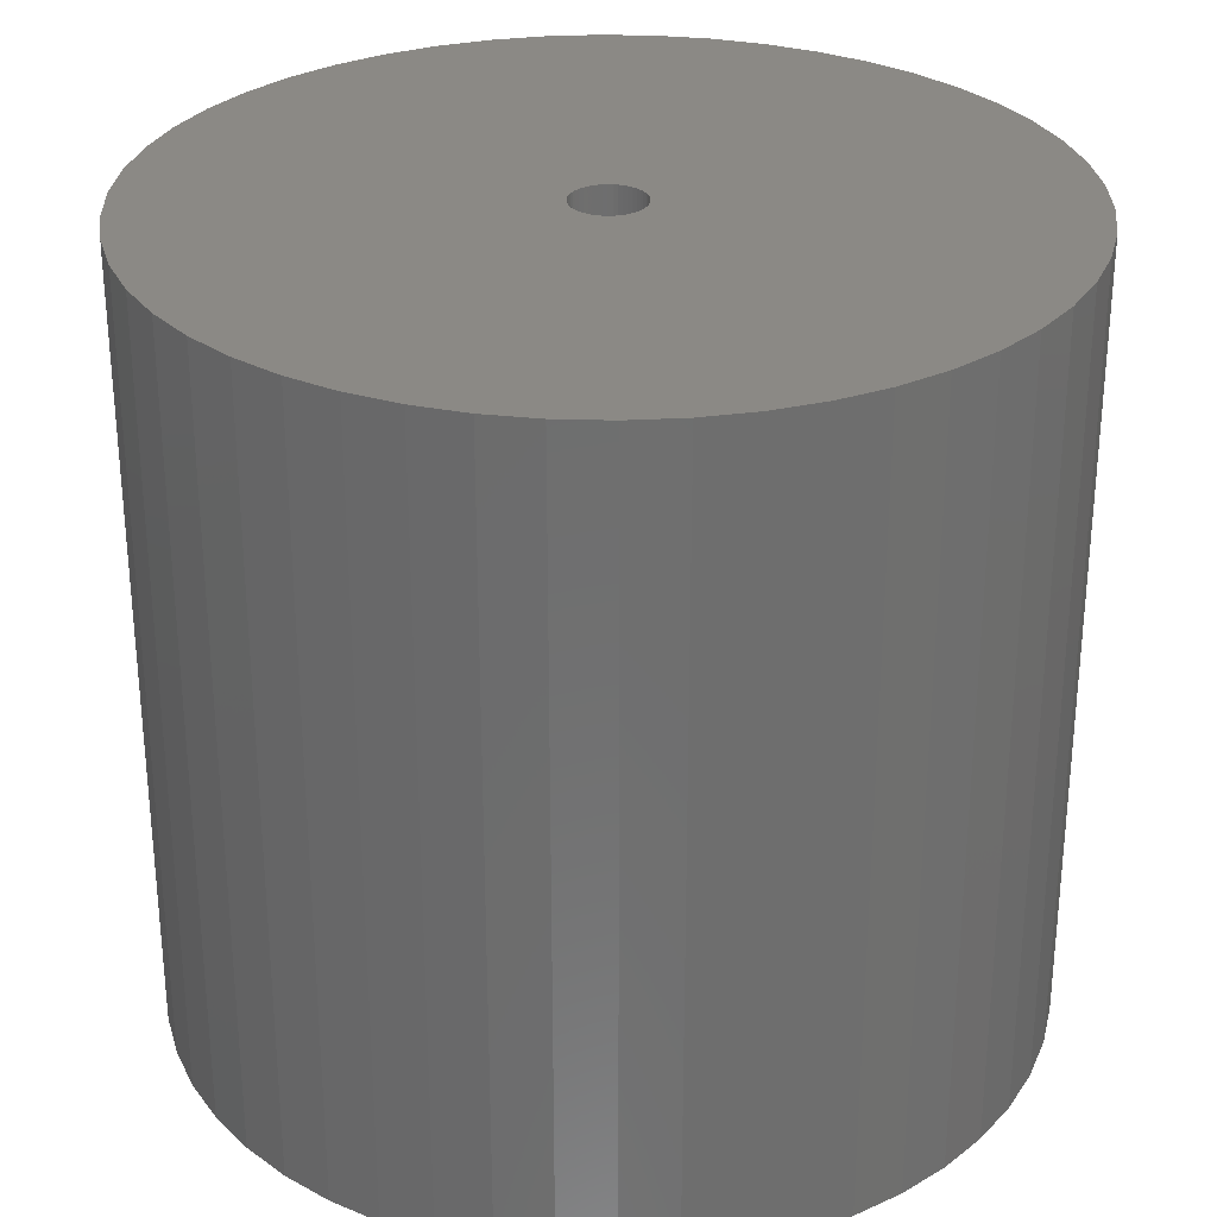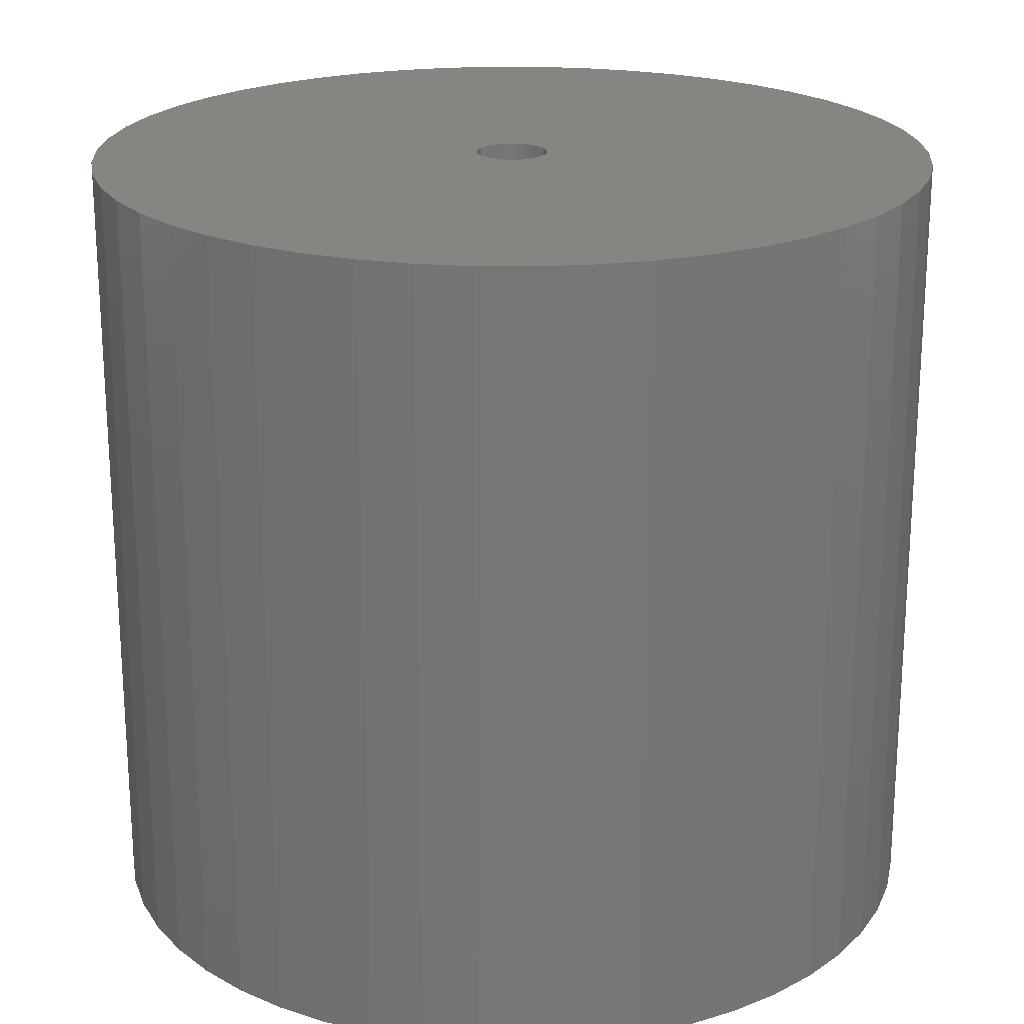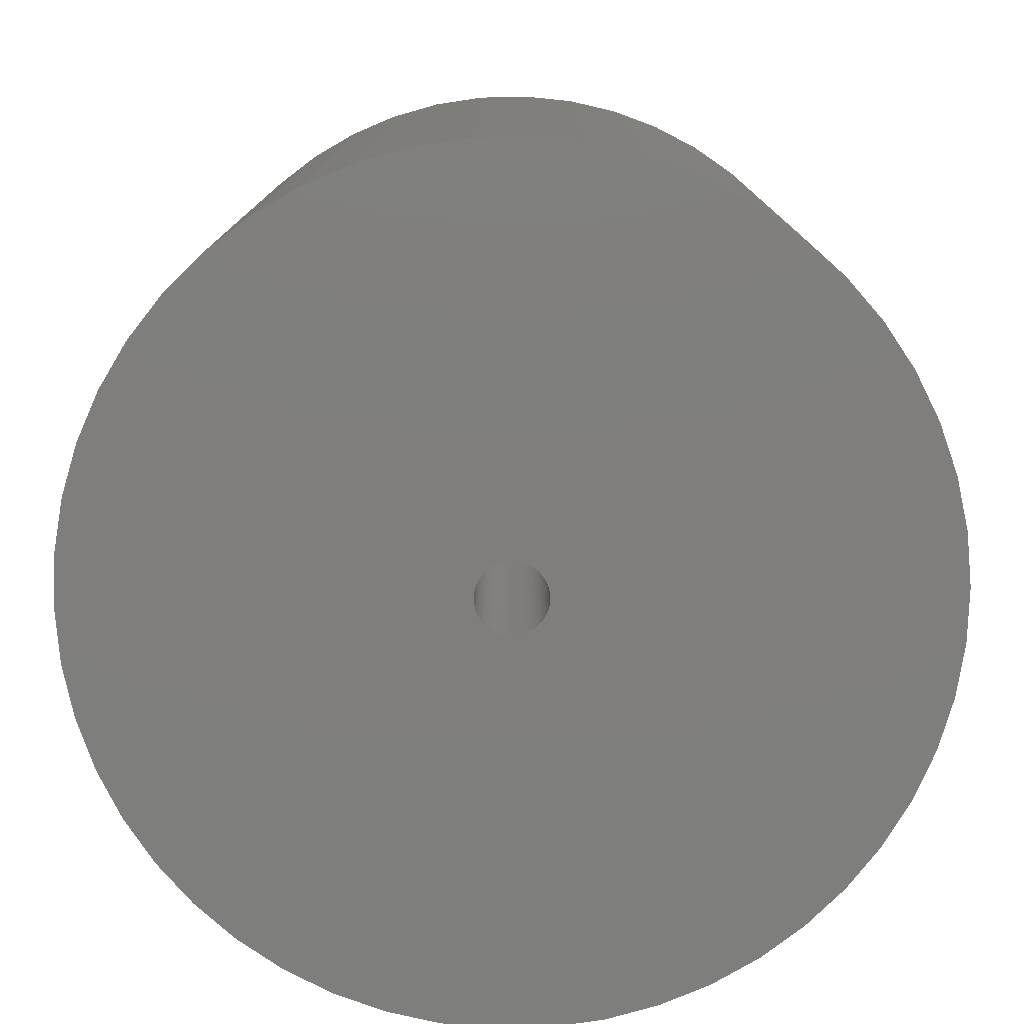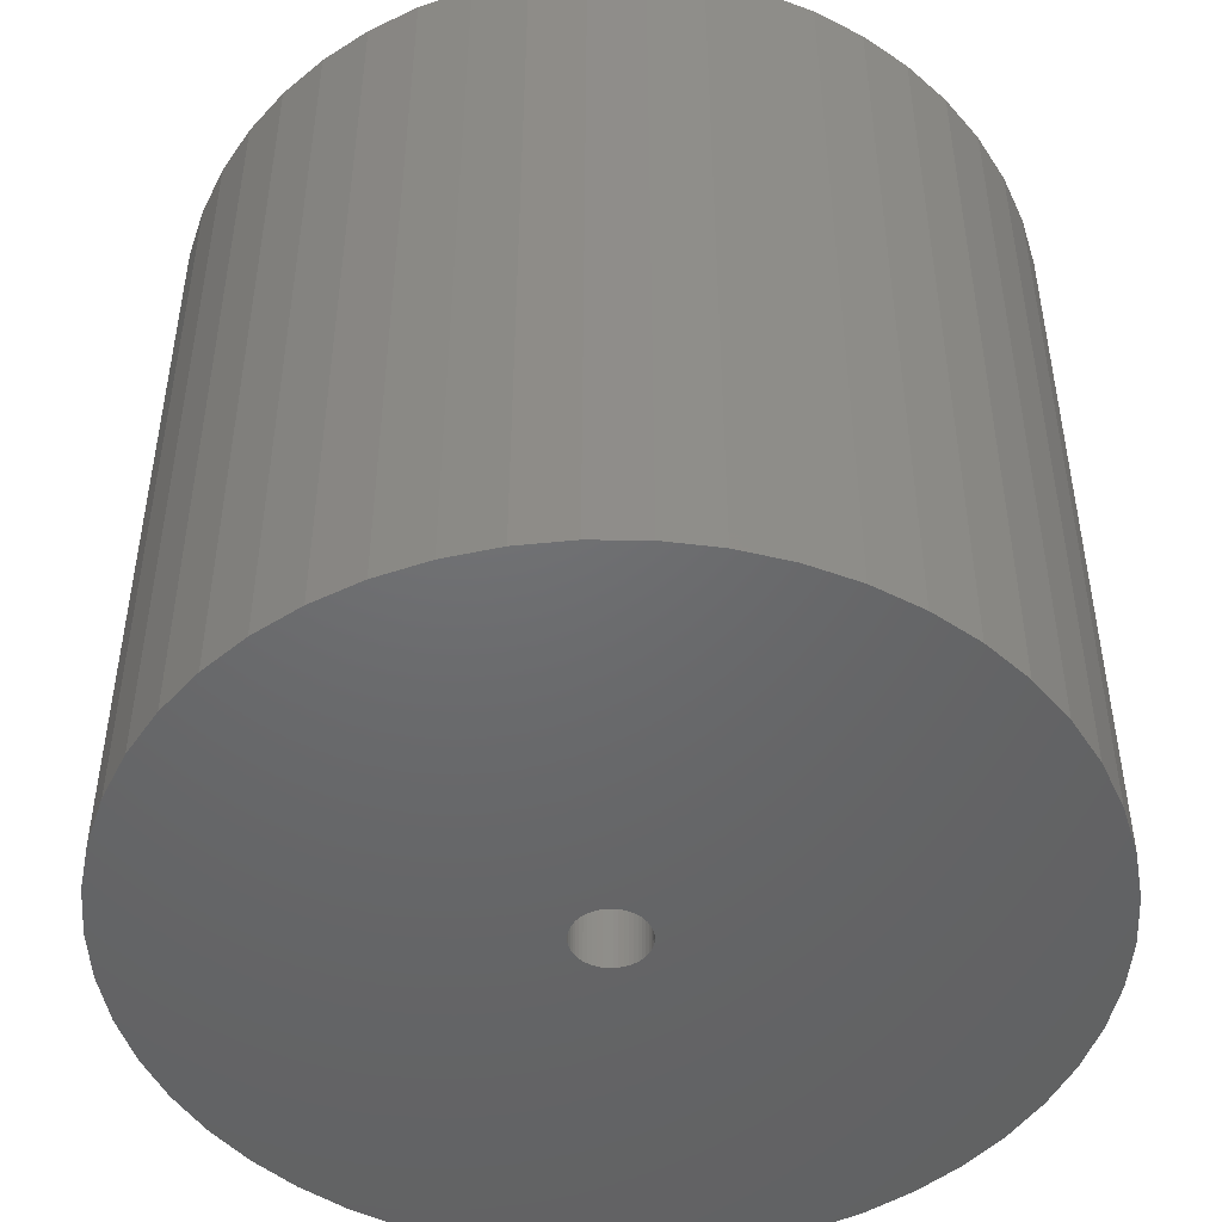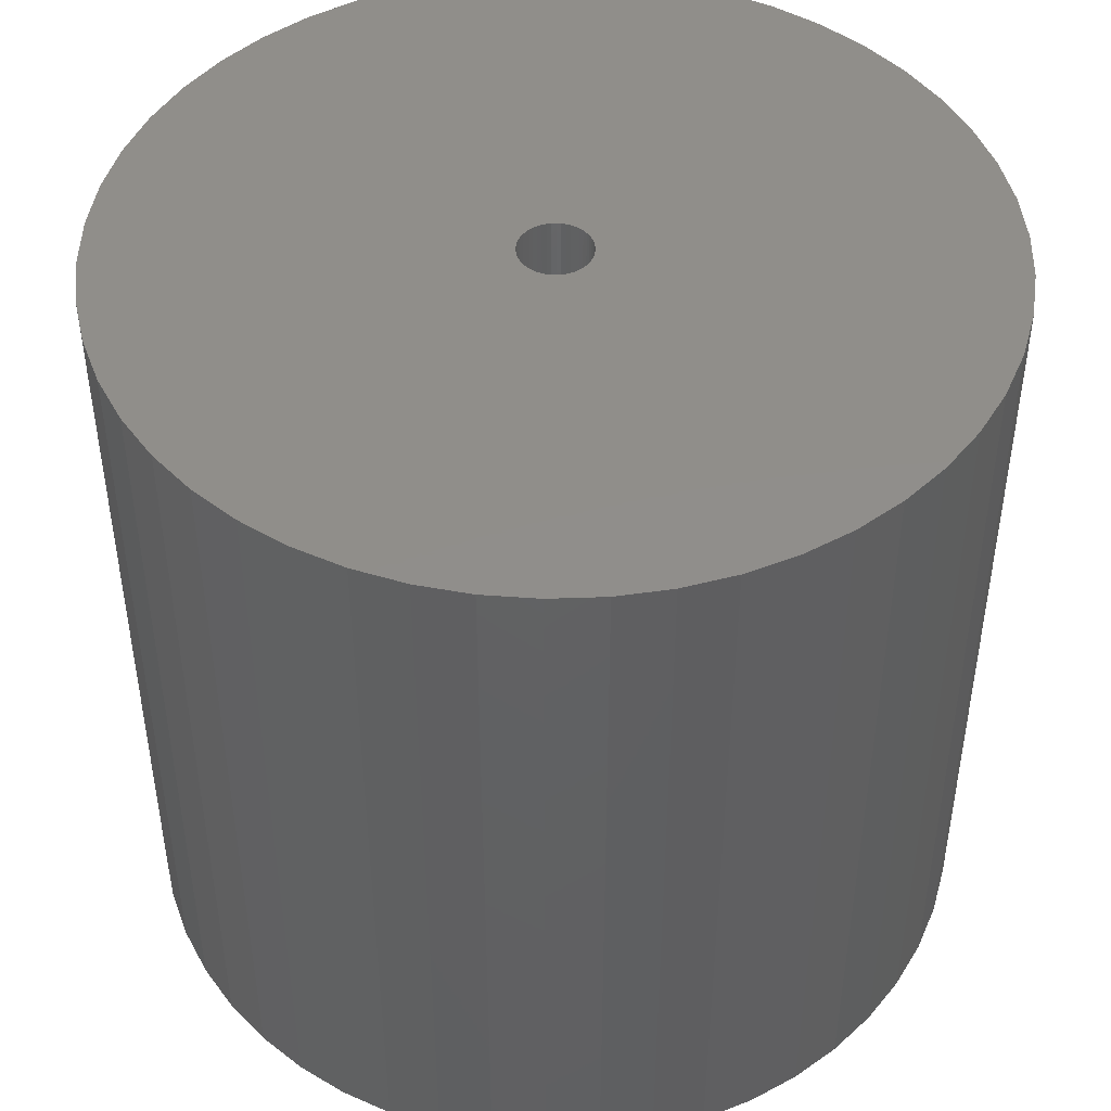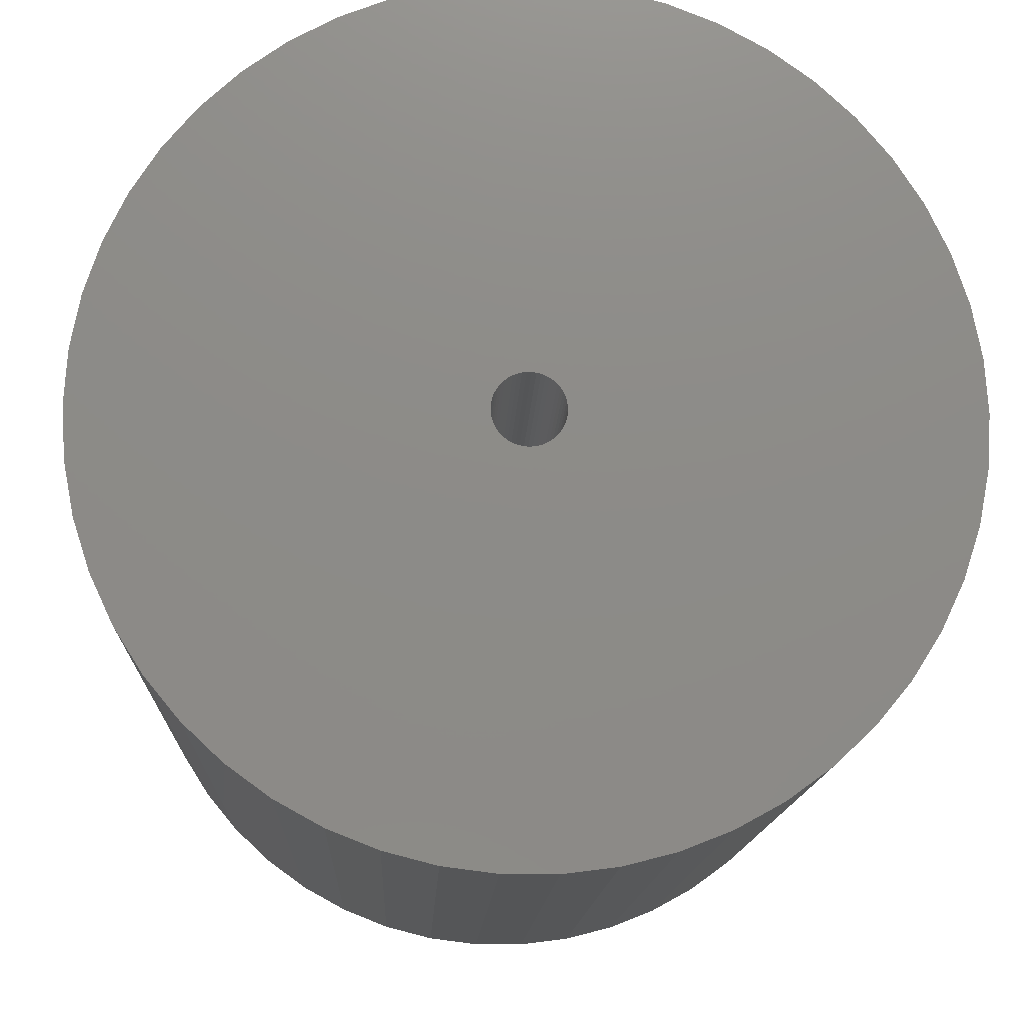
<metadata>
{"format":"stl","ext":"stl","renderer":"f3d","projection":"perspective","resolution":1024,"background":"white","views":[{"elev":29.4,"azim":-76.7,"up":"+Z"},{"elev":21.4,"azim":-135.9,"up":"+Z"},{"elev":-78.3,"azim":152.6,"up":"+Z"},{"elev":-48.0,"azim":107.3,"up":"+Z"},{"elev":46.3,"azim":4.9,"up":"+Z"},{"elev":-13.8,"azim":-2.3,"up":"+Y"}]}
</metadata>
<code>
# stl→obj: 200 verts, 400 faces
v 21.5 0 20
v 21.33 2.695 -20
v 21.33 2.695 20
v 21.5 0 -20
v -21.5 0 -20
v -21.33 2.695 20
v -21.33 2.695 -20
v -21.5 0 20
v 1.35 21.46 -20
v -1.35 21.46 20
v 1.35 21.46 20
v -1.35 21.46 -20
v -1.35 -21.46 -20
v 1.35 -21.46 20
v -1.35 -21.46 20
v 1.35 -21.46 -20
v 15.67 14.72 -20
v 13.7 16.57 20
v 15.67 14.72 20
v 13.7 16.57 -20
v -13.7 16.57 -20
v -15.67 14.72 20
v -13.7 16.57 20
v -15.67 14.72 -20
v -6.644 20.45 -20
v -9.154 19.45 20
v -6.644 20.45 20
v -9.154 19.45 -20
v 19.99 7.915 20
v 18.84 10.36 -20
v 18.84 10.36 20
v 19.99 7.915 -20
v 17.39 12.64 -20
v 17.39 12.64 20
v 9.154 19.45 -20
v 6.644 20.45 20
v 9.154 19.45 20
v 6.644 20.45 -20
v 11.52 18.15 -20
v 11.52 18.15 20
v -19.99 7.915 -20
v -18.84 10.36 20
v -18.84 10.36 -20
v -19.99 7.915 20
v -17.39 12.64 -20
v -17.39 12.64 20
v -20.82 5.347 -20
v -20.82 5.347 20
v -4.029 21.12 -20
v -4.029 21.12 20
v 20.82 5.347 20
v 20.82 5.347 -20
v 4.029 21.12 20
v 4.029 21.12 -20
v 1.8 0 20
v 1.786 0.2256 20
v 21.33 -2.695 20
v 1.743 0.4476 20
v 1.786 -0.2256 20
v 1.674 0.6626 20
v 20.82 -5.347 20
v 1.577 0.8672 20
v 1.743 -0.4476 20
v 1.456 1.058 20
v 19.99 -7.915 20
v 1.312 1.232 20
v 1.674 -0.6626 20
v 1.147 1.387 20
v 18.84 -10.36 20
v 0.9645 1.52 20
v 1.577 -0.8672 20
v 0.7664 1.629 20
v 17.39 -12.64 20
v 0.5562 1.712 20
v 1.456 -1.058 20
v 15.67 -14.72 20
v 0.3373 1.768 20
v 0.113 1.796 20
v -0.113 1.796 20
v -0.3373 1.768 20
v -0.5562 1.712 20
v -0.7664 1.629 20
v -0.9645 1.52 20
v -11.52 18.15 20
v -1.147 1.387 20
v -1.312 1.232 20
v -1.456 1.058 20
v 1.312 -1.232 20
v 13.7 -16.57 20
v 1.147 -1.387 20
v 11.52 -18.15 20
v 0.9645 -1.52 20
v 9.154 -19.45 20
v 0.7664 -1.629 20
v 6.644 -20.45 20
v 0.5562 -1.712 20
v 4.029 -21.12 20
v 0.3373 -1.768 20
v 0.113 -1.796 20
v -0.113 -1.796 20
v -0.3373 -1.768 20
v -4.029 -21.12 20
v -0.5562 -1.712 20
v -6.644 -20.45 20
v -0.7664 -1.629 20
v -9.154 -19.45 20
v -0.9645 -1.52 20
v -11.52 -18.15 20
v -1.147 -1.387 20
v -13.7 -16.57 20
v -1.312 -1.232 20
v -15.67 -14.72 20
v -1.456 -1.058 20
v -17.39 -12.64 20
v -1.577 -0.8672 20
v -18.84 -10.36 20
v -1.674 -0.6626 20
v -19.99 -7.915 20
v -1.743 -0.4476 20
v -20.82 -5.347 20
v -1.786 -0.2256 20
v -21.33 -2.695 20
v -1.8 0 20
v -1.577 0.8672 20
v -1.674 0.6626 20
v -1.743 0.4476 20
v -1.786 0.2256 20
v -11.52 18.15 -20
v 21.33 -2.695 -20
v 17.39 -12.64 -20
v 15.67 -14.72 -20
v 20.82 -5.347 -20
v 19.99 -7.915 -20
v -18.84 -10.36 -20
v -19.99 -7.915 -20
v 1.8 0 -20
v 1.786 -0.2256 -20
v 1.743 -0.4476 -20
v 1.786 0.2256 -20
v 1.674 -0.6626 -20
v 18.84 -10.36 -20
v 1.577 -0.8672 -20
v 1.743 0.4476 -20
v 1.456 -1.058 -20
v 1.312 -1.232 -20
v 13.7 -16.57 -20
v 1.674 0.6626 -20
v 1.147 -1.387 -20
v 11.52 -18.15 -20
v 0.9645 -1.52 -20
v 9.154 -19.45 -20
v 1.577 0.8672 -20
v 0.7664 -1.629 -20
v 6.644 -20.45 -20
v 0.5562 -1.712 -20
v 4.029 -21.12 -20
v 1.456 1.058 -20
v 0.3373 -1.768 -20
v 0.113 -1.796 -20
v -0.113 -1.796 -20
v -0.3373 -1.768 -20
v -4.029 -21.12 -20
v -0.5562 -1.712 -20
v -6.644 -20.45 -20
v -0.7664 -1.629 -20
v -9.154 -19.45 -20
v -0.9645 -1.52 -20
v -11.52 -18.15 -20
v -1.147 -1.387 -20
v -13.7 -16.57 -20
v -1.312 -1.232 -20
v -15.67 -14.72 -20
v -1.456 -1.058 -20
v 1.312 1.232 -20
v 1.147 1.387 -20
v 0.9645 1.52 -20
v 0.7664 1.629 -20
v 0.5562 1.712 -20
v 0.3373 1.768 -20
v 0.113 1.796 -20
v -0.113 1.796 -20
v -0.3373 1.768 -20
v -0.5562 1.712 -20
v -0.7664 1.629 -20
v -0.9645 1.52 -20
v -1.147 1.387 -20
v -1.312 1.232 -20
v -1.456 1.058 -20
v -1.577 0.8672 -20
v -1.674 0.6626 -20
v -1.743 0.4476 -20
v -1.786 0.2256 -20
v -1.8 0 -20
v -17.39 -12.64 -20
v -1.577 -0.8672 -20
v -1.674 -0.6626 -20
v -1.743 -0.4476 -20
v -20.82 -5.347 -20
v -1.786 -0.2256 -20
v -21.33 -2.695 -20
f 1 2 3
f 2 1 4
f 5 6 7
f 6 5 8
f 9 10 11
f 10 9 12
f 13 14 15
f 14 13 16
f 17 18 19
f 18 17 20
f 21 22 23
f 22 21 24
f 25 26 27
f 26 25 28
f 29 30 31
f 30 29 32
f 31 33 34
f 33 31 30
f 35 36 37
f 36 35 38
f 39 37 40
f 37 39 35
f 41 42 43
f 42 41 44
f 45 22 24
f 22 45 46
f 47 44 41
f 44 47 48
f 49 27 50
f 27 49 25
f 51 32 29
f 32 51 52
f 3 52 51
f 52 3 2
f 34 17 19
f 17 34 33
f 38 53 36
f 53 38 54
f 54 11 53
f 11 54 9
f 20 40 18
f 40 20 39
f 43 46 45
f 46 43 42
f 7 48 47
f 48 7 6
f 55 1 3
f 56 3 51
f 1 55 57
f 58 51 29
f 59 57 55
f 60 29 31
f 57 59 61
f 62 31 34
f 63 61 59
f 64 34 19
f 61 63 65
f 66 19 18
f 67 65 63
f 68 18 40
f 65 67 69
f 70 40 37
f 71 69 67
f 72 37 36
f 69 71 73
f 74 36 53
f 75 73 71
f 73 75 76
f 3 56 55
f 51 58 56
f 29 60 58
f 31 62 60
f 34 64 62
f 77 53 11
f 19 66 64
f 18 68 66
f 40 70 68
f 37 72 70
f 36 74 72
f 53 77 74
f 11 78 77
f 11 79 78
f 10 79 11
f 79 10 80
f 50 80 10
f 80 50 81
f 27 81 50
f 81 27 82
f 26 82 27
f 82 26 83
f 84 83 26
f 83 84 85
f 23 85 84
f 85 23 86
f 22 86 23
f 86 22 87
f 88 76 75
f 76 88 89
f 90 89 88
f 89 90 91
f 92 91 90
f 91 92 93
f 94 93 92
f 93 94 95
f 96 95 94
f 95 96 97
f 98 97 96
f 97 98 14
f 99 14 98
f 100 14 99
f 15 100 101
f 102 101 103
f 104 103 105
f 106 105 107
f 108 107 109
f 110 109 111
f 100 15 14
f 112 111 113
f 114 113 115
f 116 115 117
f 118 117 119
f 120 119 121
f 122 121 123
f 46 87 22
f 101 102 15
f 87 46 124
f 103 104 102
f 42 124 46
f 105 106 104
f 124 42 125
f 107 108 106
f 44 125 42
f 109 110 108
f 125 44 126
f 111 112 110
f 48 126 44
f 113 114 112
f 126 48 127
f 115 116 114
f 6 127 48
f 117 118 116
f 127 6 123
f 119 120 118
f 8 123 6
f 121 122 120
f 123 8 122
f 28 84 26
f 84 28 128
f 128 23 84
f 23 128 21
f 12 50 10
f 50 12 49
f 57 4 1
f 4 57 129
f 76 130 73
f 130 76 131
f 65 132 61
f 132 65 133
f 61 129 57
f 129 61 132
f 134 118 135
f 118 134 116
f 136 4 129
f 137 129 132
f 4 136 2
f 138 132 133
f 139 2 136
f 140 133 141
f 2 139 52
f 142 141 130
f 143 52 139
f 144 130 131
f 52 143 32
f 145 131 146
f 147 32 143
f 148 146 149
f 32 147 30
f 150 149 151
f 152 30 147
f 153 151 154
f 30 152 33
f 155 154 156
f 157 33 152
f 33 157 17
f 129 137 136
f 132 138 137
f 133 140 138
f 141 142 140
f 130 144 142
f 158 156 16
f 131 145 144
f 146 148 145
f 149 150 148
f 151 153 150
f 154 155 153
f 156 158 155
f 16 159 158
f 16 160 159
f 13 160 16
f 160 13 161
f 162 161 13
f 161 162 163
f 164 163 162
f 163 164 165
f 166 165 164
f 165 166 167
f 168 167 166
f 167 168 169
f 170 169 168
f 169 170 171
f 172 171 170
f 171 172 173
f 174 17 157
f 17 174 20
f 175 20 174
f 20 175 39
f 176 39 175
f 39 176 35
f 177 35 176
f 35 177 38
f 178 38 177
f 38 178 54
f 179 54 178
f 54 179 9
f 180 9 179
f 181 9 180
f 12 181 182
f 49 182 183
f 25 183 184
f 28 184 185
f 128 185 186
f 21 186 187
f 181 12 9
f 24 187 188
f 45 188 189
f 43 189 190
f 41 190 191
f 47 191 192
f 7 192 193
f 194 173 172
f 182 49 12
f 173 194 195
f 183 25 49
f 134 195 194
f 184 28 25
f 195 134 196
f 185 128 28
f 135 196 134
f 186 21 128
f 196 135 197
f 187 24 21
f 198 197 135
f 188 45 24
f 197 198 199
f 189 43 45
f 200 199 198
f 190 41 43
f 199 200 193
f 191 47 41
f 5 193 200
f 192 7 47
f 193 5 7
f 151 91 93
f 91 151 149
f 146 76 89
f 76 146 131
f 73 141 69
f 141 73 130
f 135 120 198
f 120 135 118
f 154 93 95
f 93 154 151
f 156 95 97
f 95 156 154
f 16 97 14
f 97 16 156
f 69 133 65
f 133 69 141
f 162 15 102
f 15 162 13
f 166 104 106
f 104 166 164
f 164 102 104
f 102 164 162
f 172 114 194
f 114 172 112
f 172 110 112
f 110 172 170
f 198 122 200
f 122 198 120
f 200 8 5
f 8 200 122
f 149 89 91
f 89 149 146
f 194 116 134
f 116 194 114
f 168 106 108
f 106 168 166
f 170 108 110
f 108 170 168
f 136 56 139
f 56 136 55
f 123 192 127
f 192 123 193
f 181 78 79
f 78 181 180
f 159 100 99
f 100 159 160
f 175 66 68
f 66 175 174
f 187 85 86
f 85 187 186
f 184 81 82
f 81 184 183
f 147 62 152
f 62 147 60
f 139 58 143
f 58 139 56
f 178 72 74
f 72 178 177
f 179 74 77
f 74 179 178
f 176 68 70
f 68 176 175
f 125 189 124
f 189 125 190
f 126 190 125
f 190 126 191
f 183 80 81
f 80 183 182
f 158 99 98
f 99 158 159
f 153 96 94
f 96 153 155
f 143 60 147
f 60 143 58
f 157 66 174
f 66 157 64
f 152 64 157
f 64 152 62
f 180 77 78
f 77 180 179
f 177 70 72
f 70 177 176
f 124 188 87
f 188 124 189
f 87 187 86
f 187 87 188
f 127 191 126
f 191 127 192
f 185 82 83
f 82 185 184
f 186 83 85
f 83 186 185
f 182 79 80
f 79 182 181
f 137 55 136
f 55 137 59
f 150 94 92
f 94 150 153
f 145 90 88
f 90 145 148
f 138 59 137
f 59 138 63
f 115 196 117
f 196 115 195
f 142 67 140
f 67 142 71
f 145 75 144
f 75 145 88
f 161 103 101
f 103 161 163
f 111 173 113
f 173 111 171
f 117 197 119
f 197 117 196
f 155 98 96
f 98 155 158
f 148 92 90
f 92 148 150
f 140 63 138
f 63 140 67
f 144 71 142
f 71 144 75
f 160 101 100
f 101 160 161
f 163 105 103
f 105 163 165
f 167 109 107
f 109 167 169
f 169 111 109
f 111 169 171
f 119 199 121
f 199 119 197
f 121 193 123
f 193 121 199
f 165 107 105
f 107 165 167
f 113 195 115
f 195 113 173

</code>
